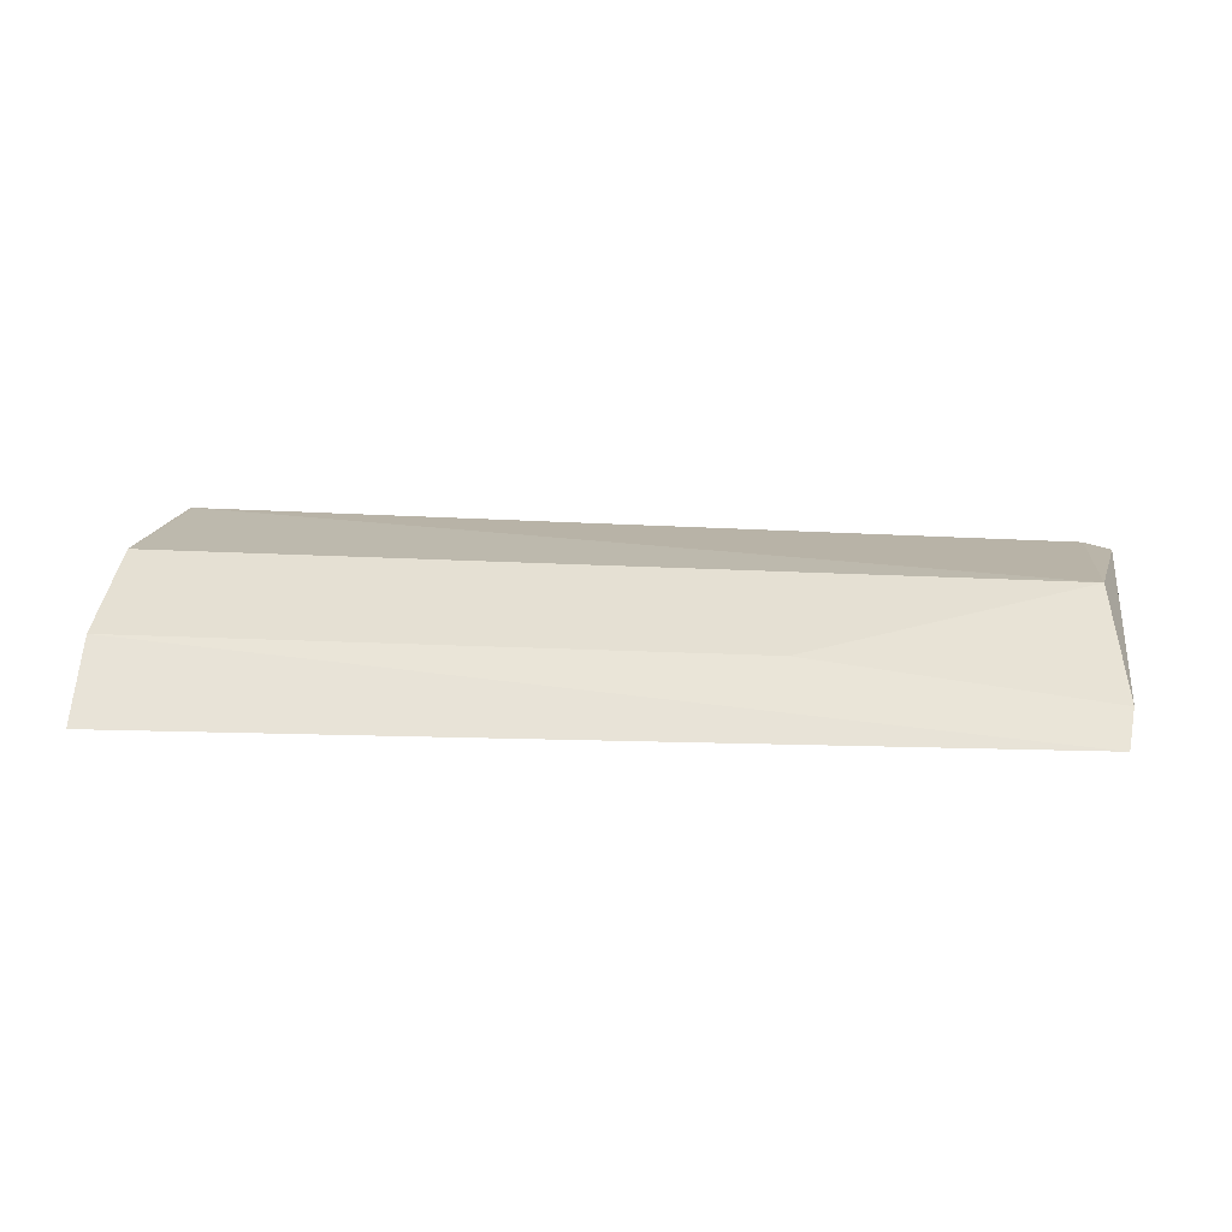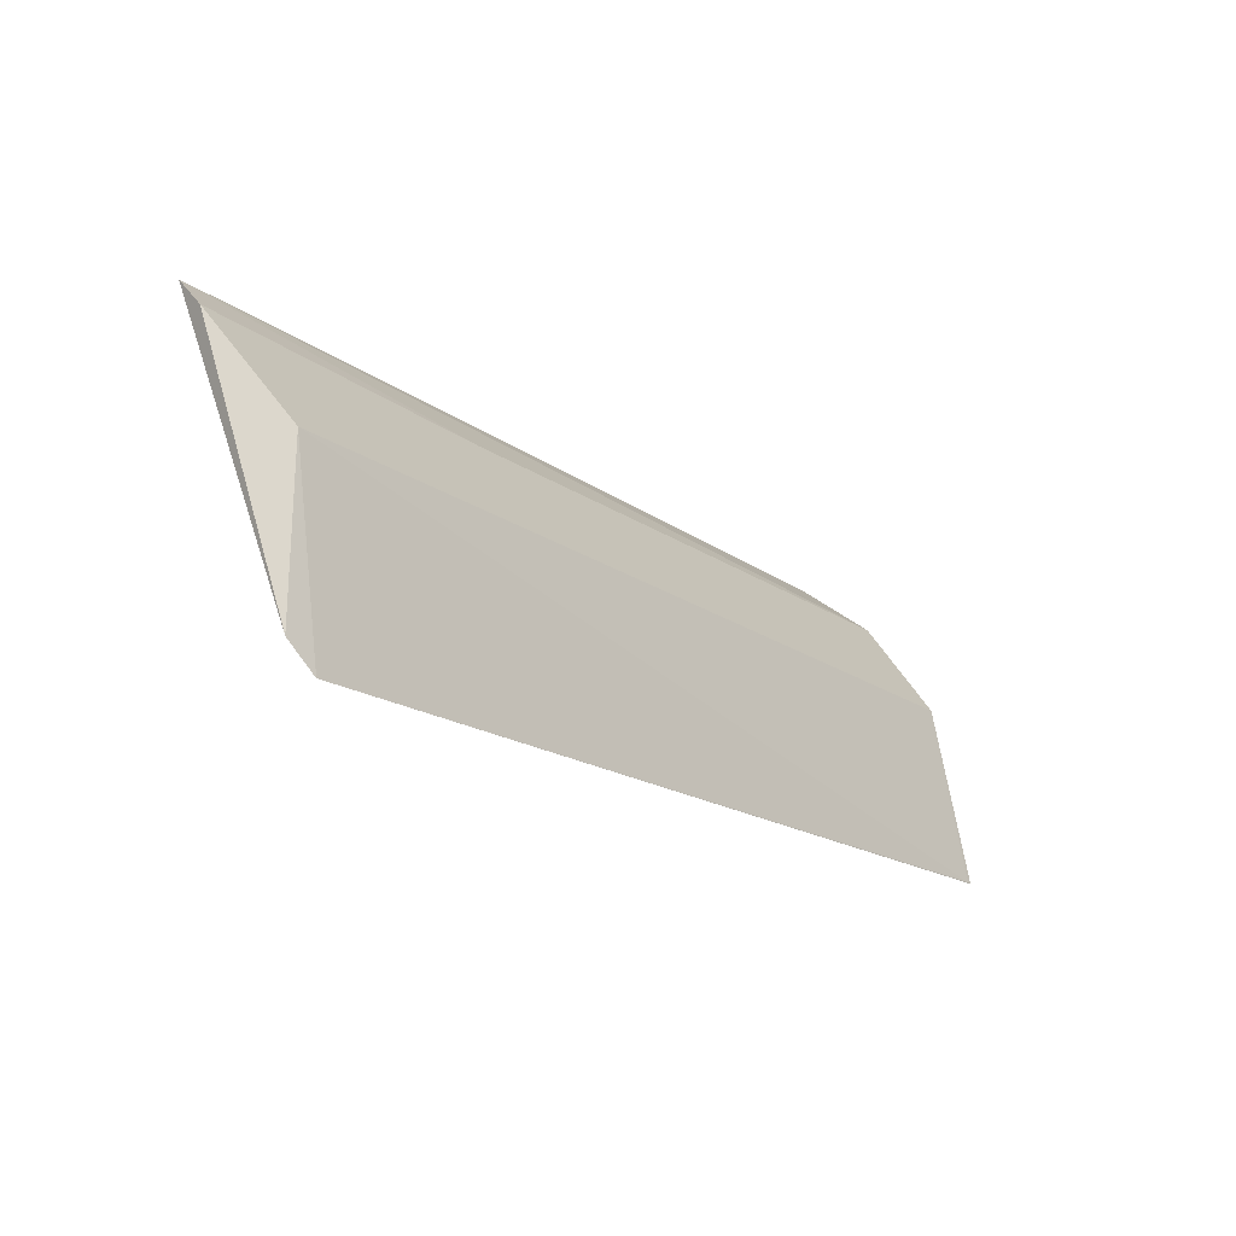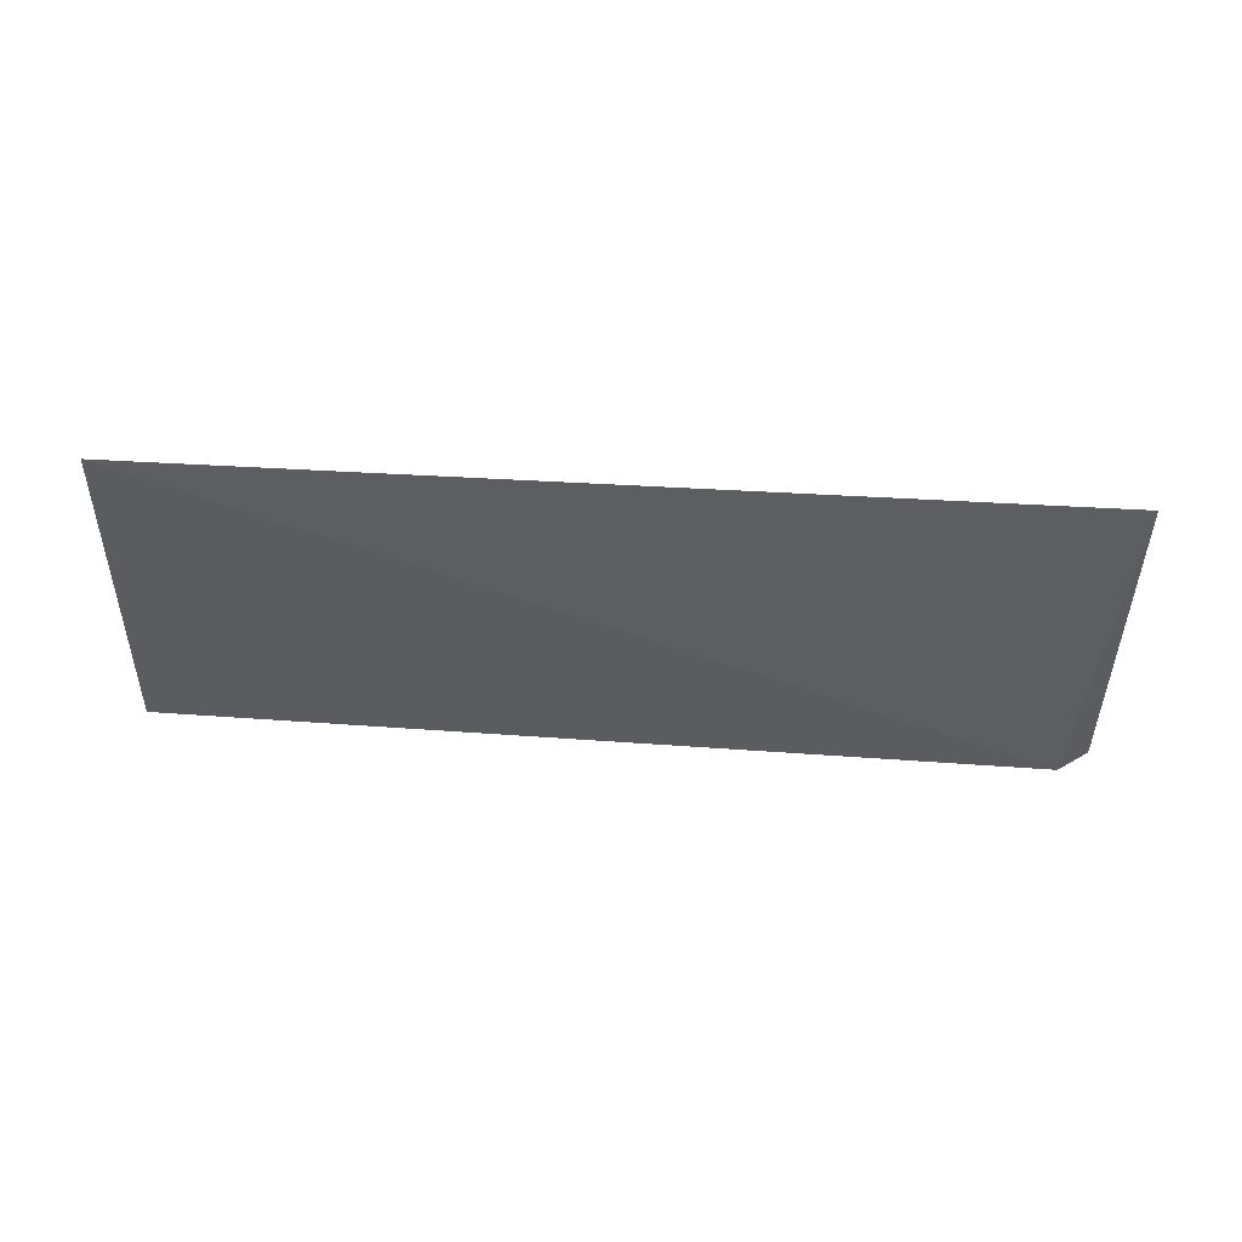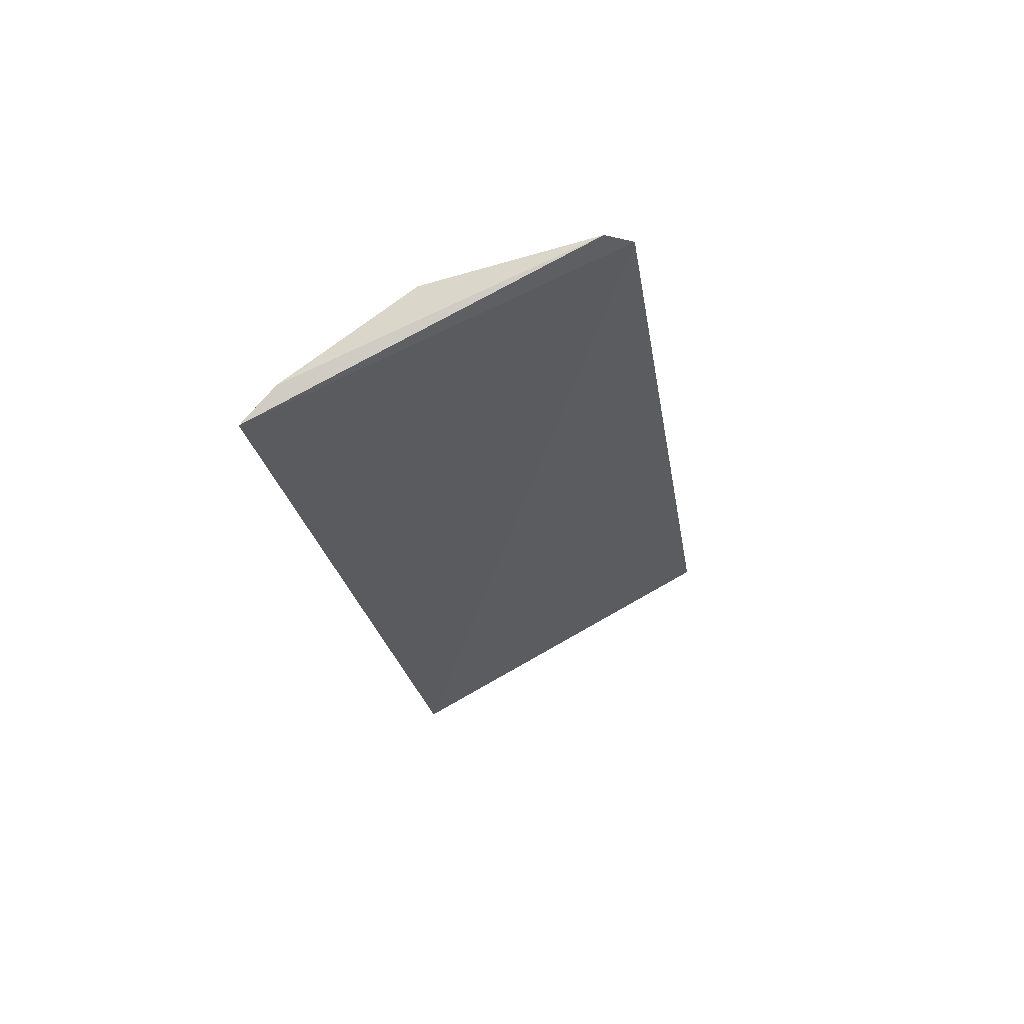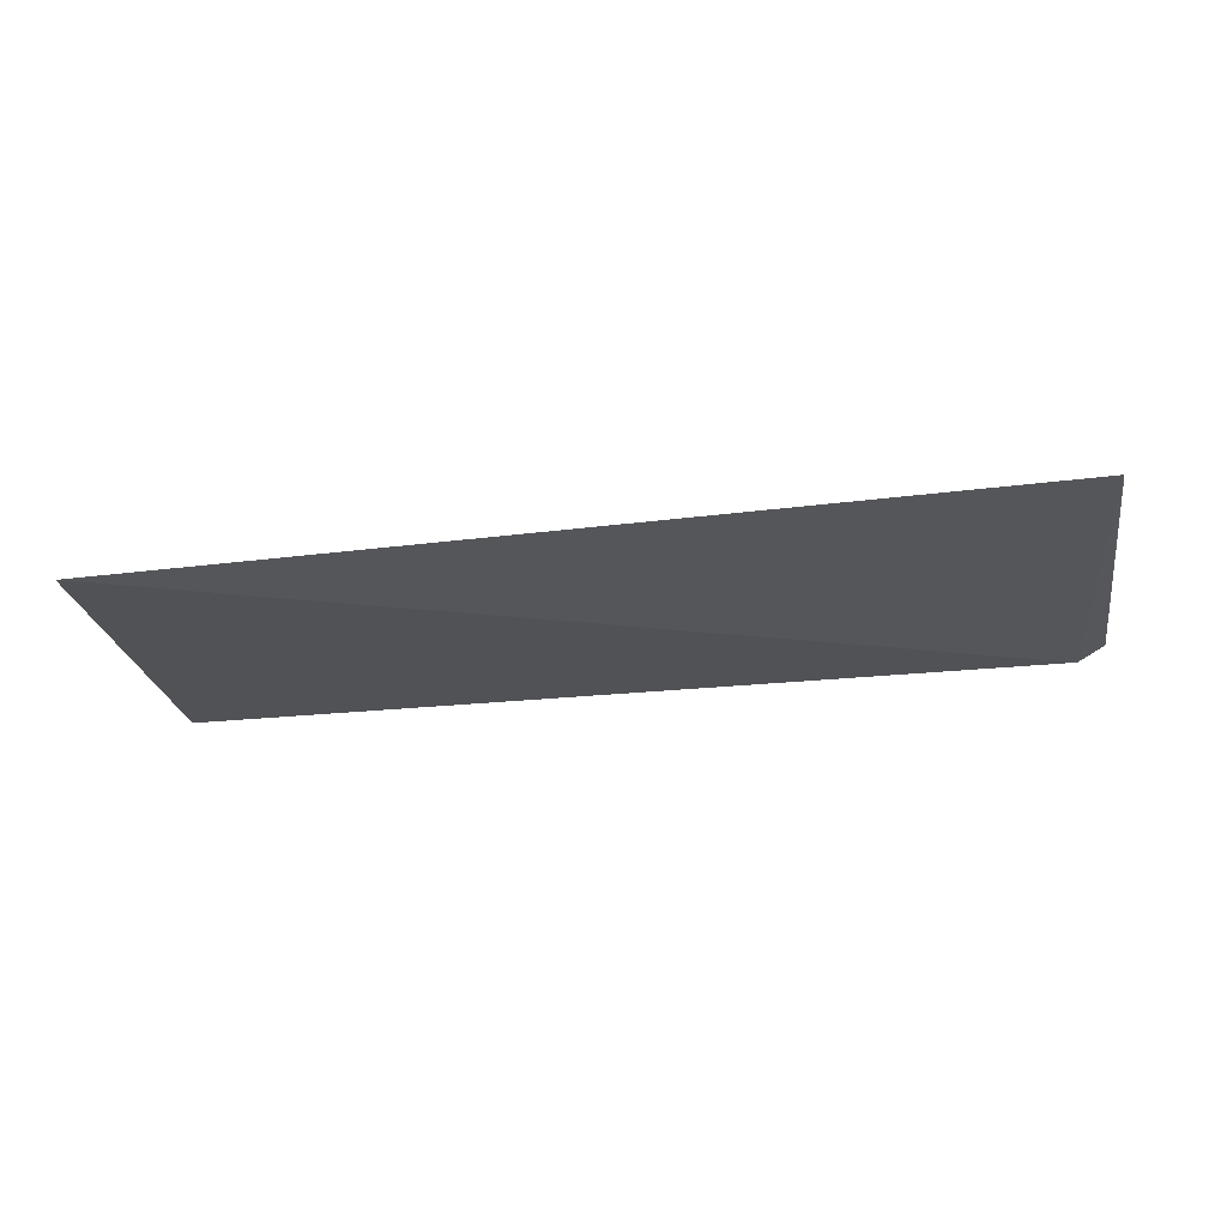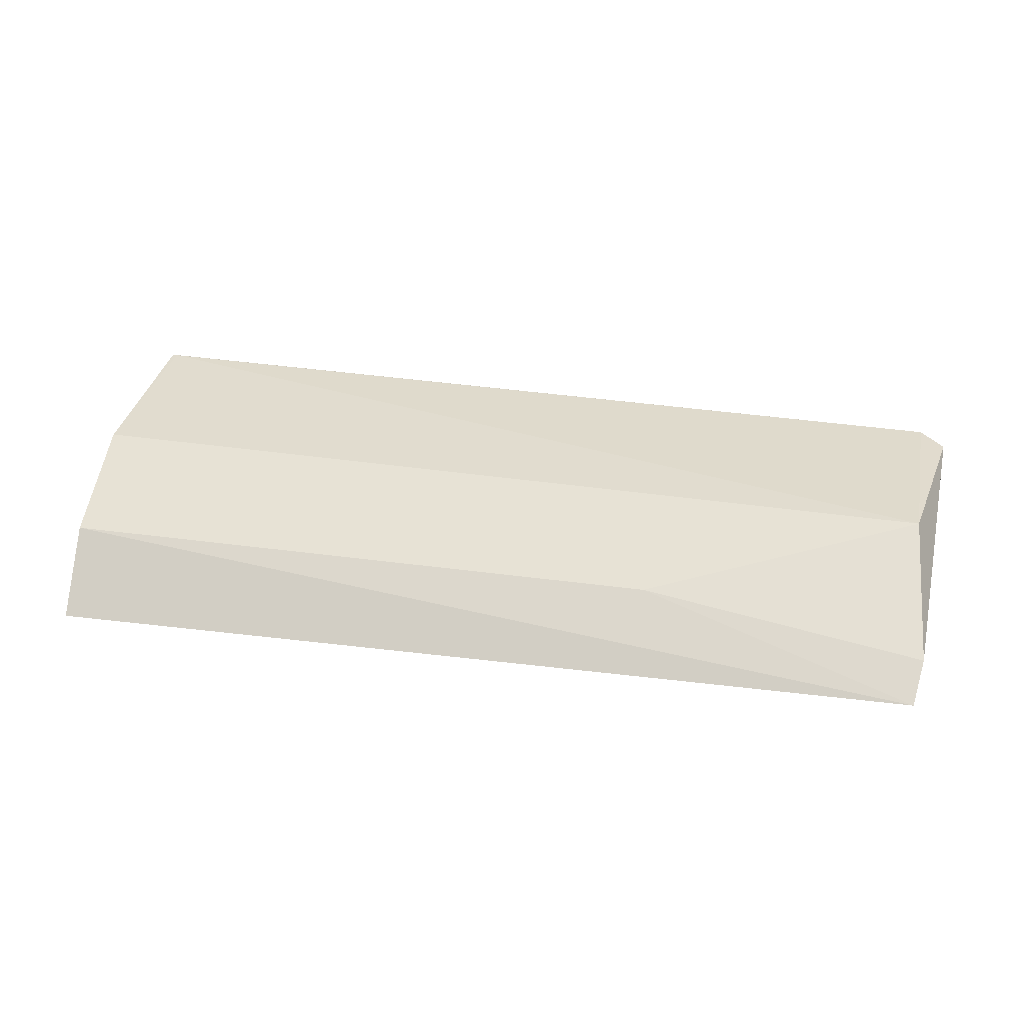
<metadata>
{"format":"obj","ext":"obj","renderer":"f3d","projection":"perspective","resolution":1024,"background":"white","views":[{"elev":4.2,"azim":-172.9,"up":"+Z"},{"elev":-18.8,"azim":-53.9,"up":"+Y"},{"elev":-63.1,"azim":177.4,"up":"+Z"},{"elev":-23.1,"azim":-81.3,"up":"+Z"},{"elev":-49.6,"azim":-172.4,"up":"+Z"},{"elev":23.8,"azim":-167.9,"up":"+Z"}]}
</metadata>
<code>
v -0.02686 0.01052 0.01693
v -0.02687 0.003774 0.0182
v -0.0269 0.01646 0.01143
v -0.06007 0.01632 0.01125
v -0.05982 0.01064 0.01601
v -0.05977 0.003512 0.01705
v -0.02678 0.01423 0.0143
v -0.02705 0.003799 0.0182
v -0.06071 0.004423 0.01682
v -0.04975 0.01411 0.01382
v -0.06032 0.01507 0.01248
f 6 3 2
f 6 4 3
f 7 3 4
f 7 1 2
f 7 2 3
f 8 2 1
f 8 1 5
f 8 6 2
f 8 5 6
f 9 6 5
f 9 4 6
f 10 5 1
f 10 1 7
f 10 7 4
f 11 9 5
f 11 4 9
f 11 10 4
f 11 5 10

</code>
